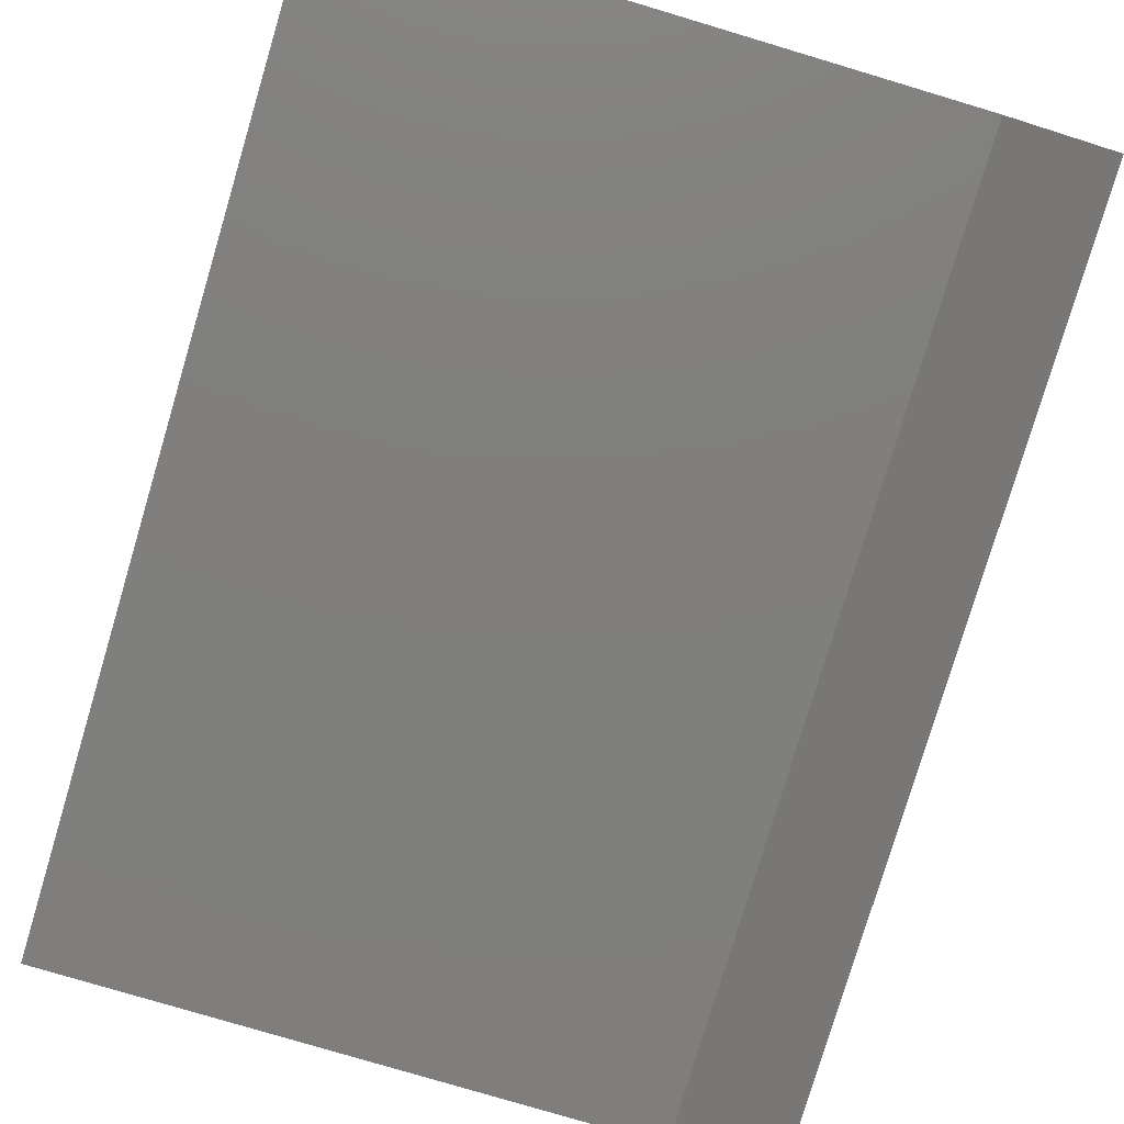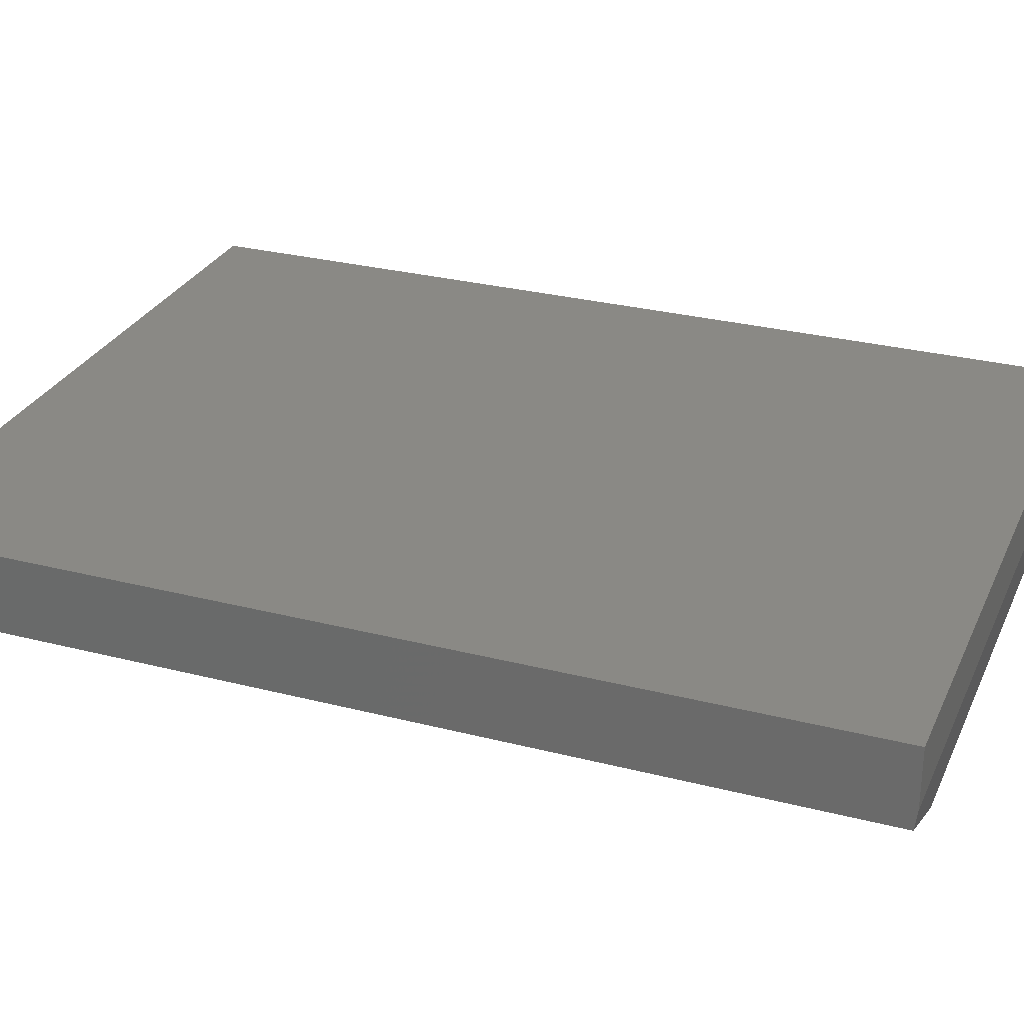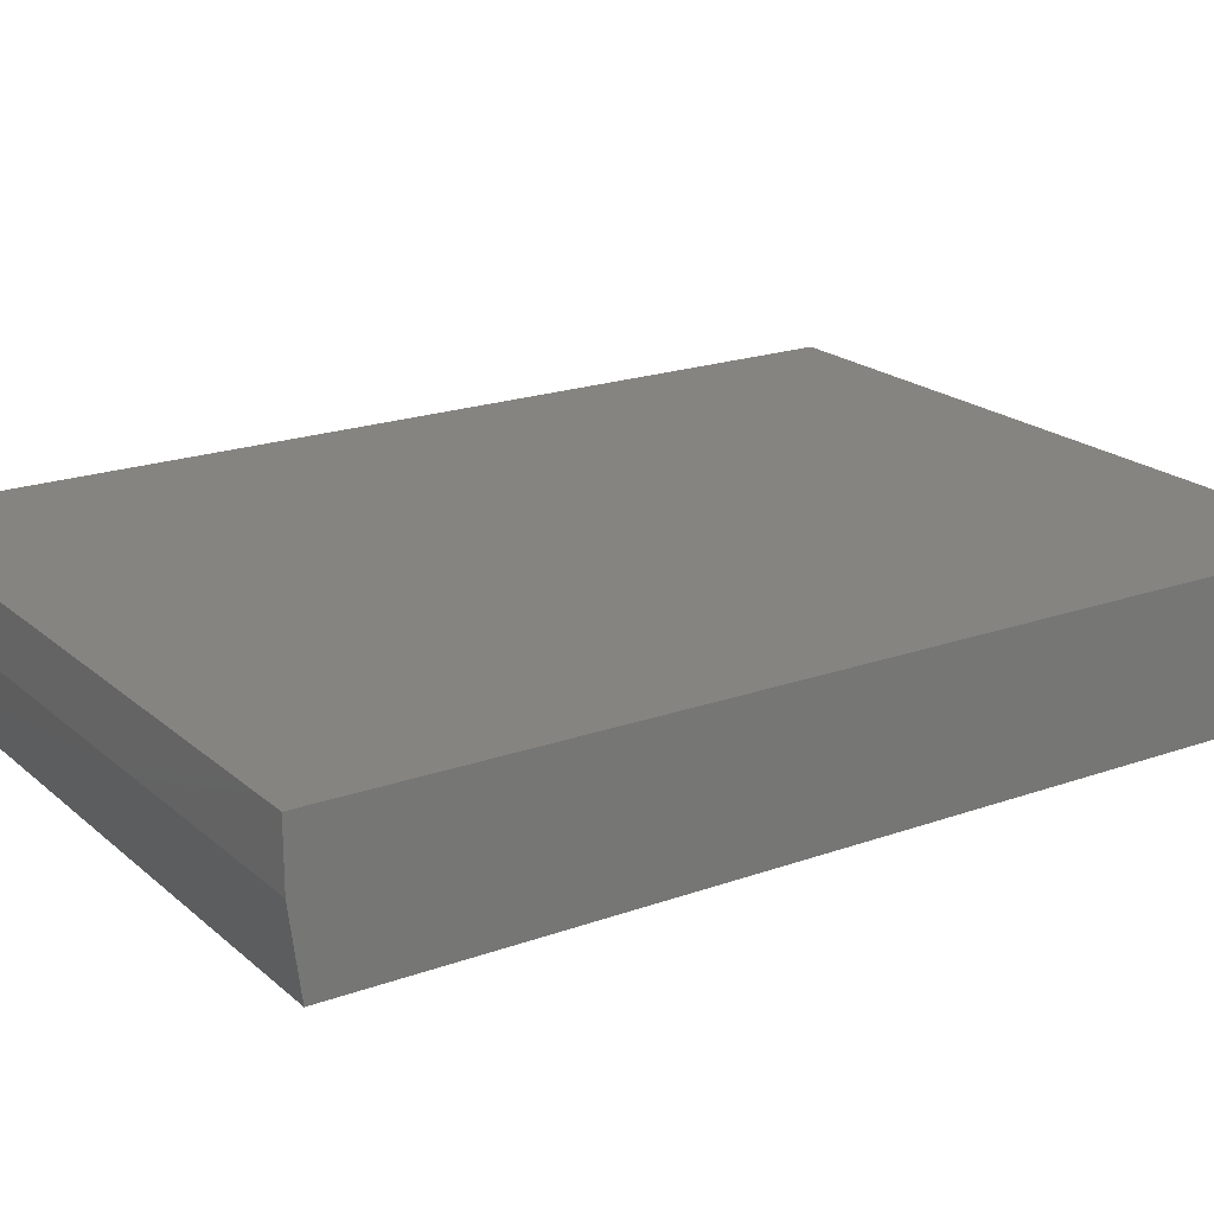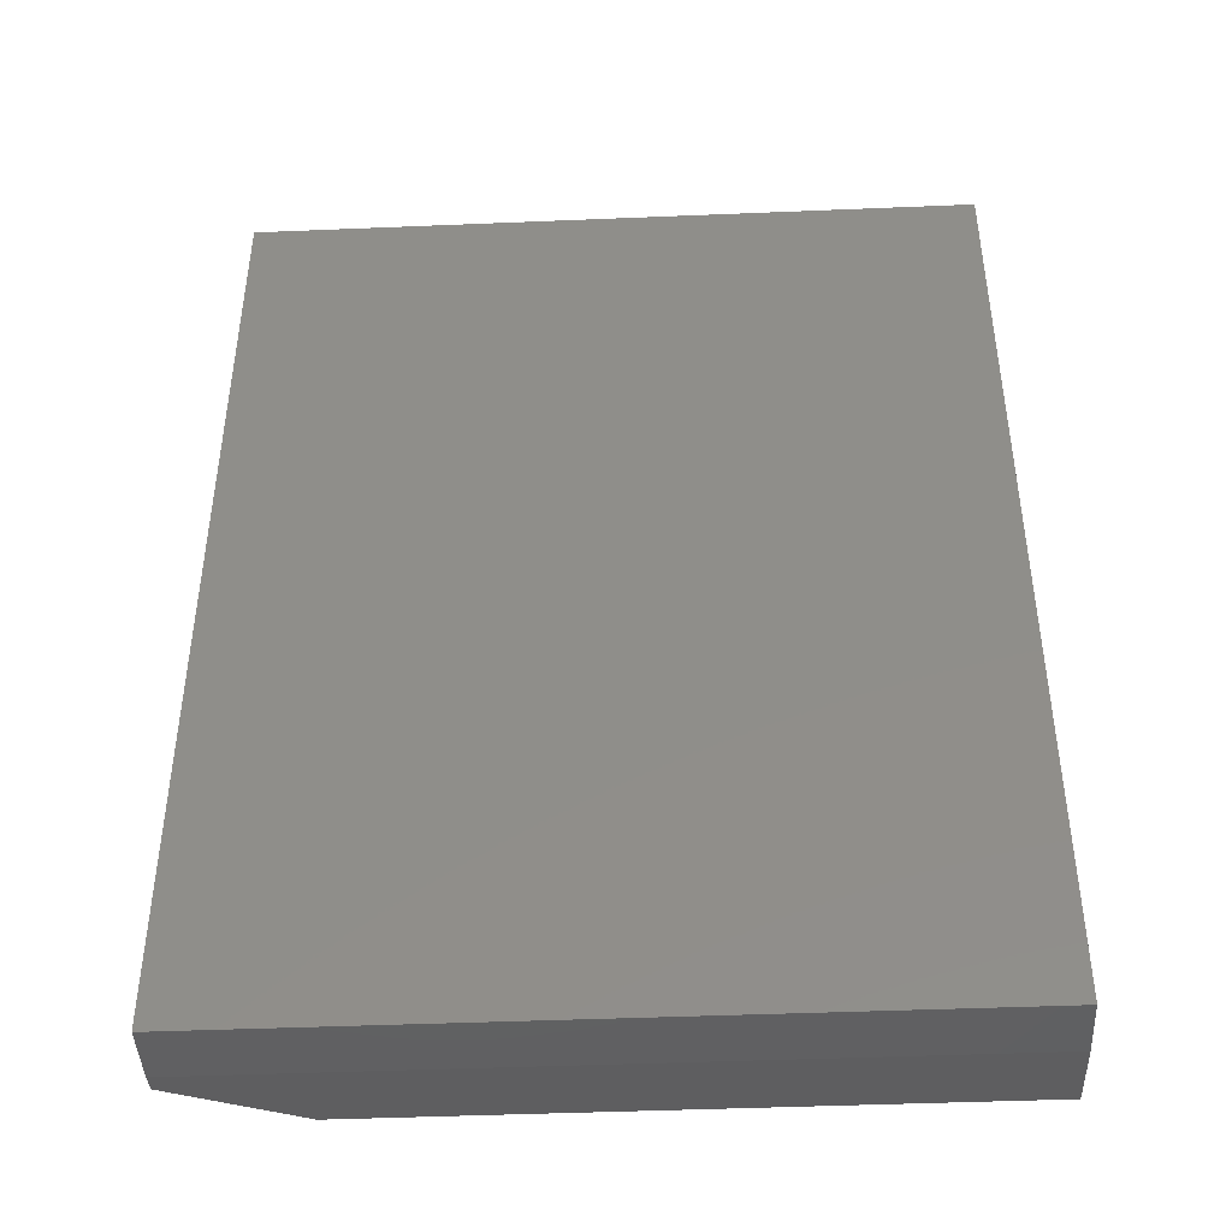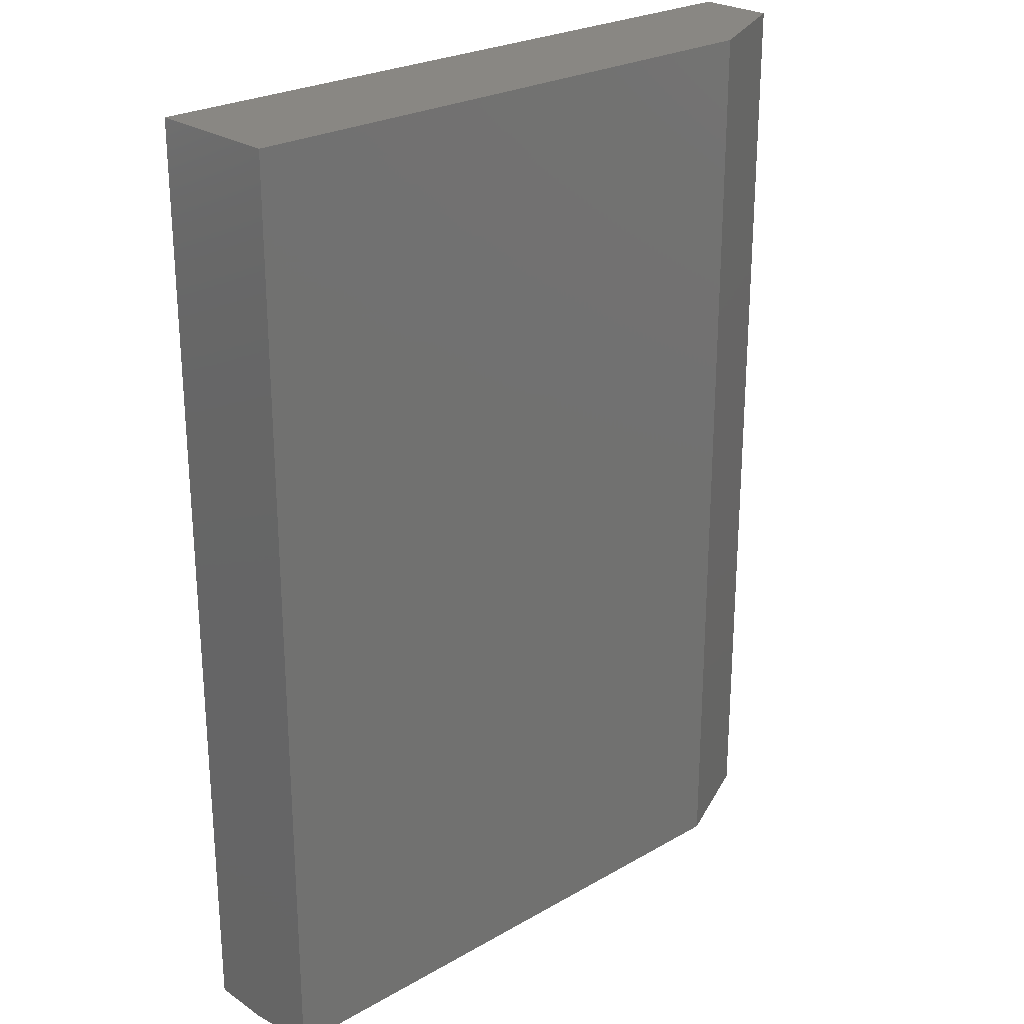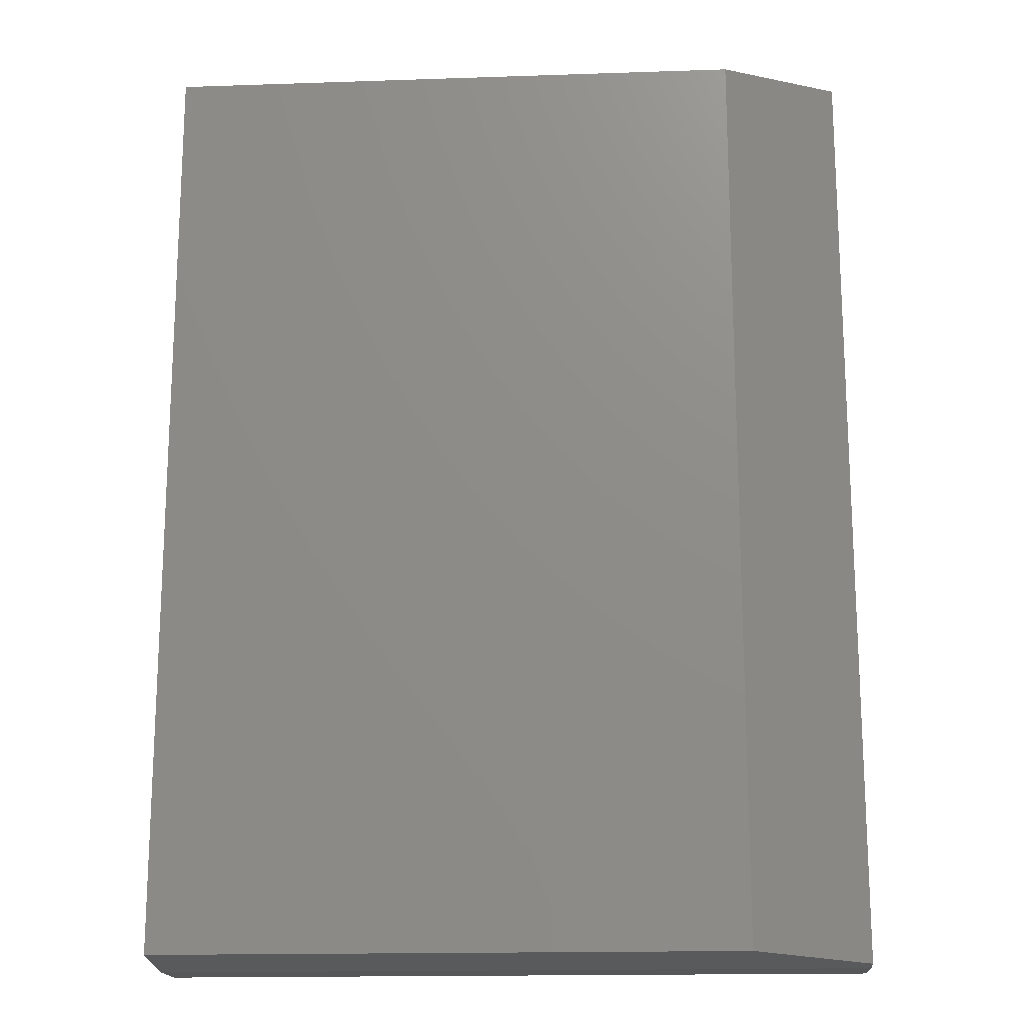
<metadata>
{"format":"stl","ext":"stl","renderer":"f3d","projection":"perspective","resolution":1024,"background":"white","views":[{"elev":-79.2,"azim":163.4,"up":"+Z"},{"elev":28.6,"azim":-68.9,"up":"+Z"},{"elev":20.1,"azim":56.6,"up":"+Z"},{"elev":-43.7,"azim":2.8,"up":"+Y"},{"elev":25.1,"azim":137.2,"up":"+Y"},{"elev":-16.9,"azim":-176.1,"up":"+Y"}]}
</metadata>
<code>
# stl→obj: 12 verts, 20 faces
v 0.5605 -0.7422 0
v 0.5605 -0.75 0.0625
v 0.09375 -0.7422 0
v 0 -0.75 0.0625
v 0 -0.748 0.04688
v 0.09375 0 0
v 0.5605 0 0
v 0 0 0.1094
v 0 0 0.04688
v 0 -0.75 0.1094
v 0.5605 0 0.1094
v 0.5605 -0.75 0.1094
f 1 2 3
f 3 2 4
f 3 4 5
f 3 6 1
f 1 6 7
f 8 9 10
f 10 9 5
f 10 5 4
f 11 7 8
f 8 7 6
f 8 6 9
f 9 6 5
f 5 6 3
f 7 11 1
f 1 11 12
f 1 12 2
f 10 4 12
f 12 4 2
f 10 12 8
f 8 12 11

</code>
